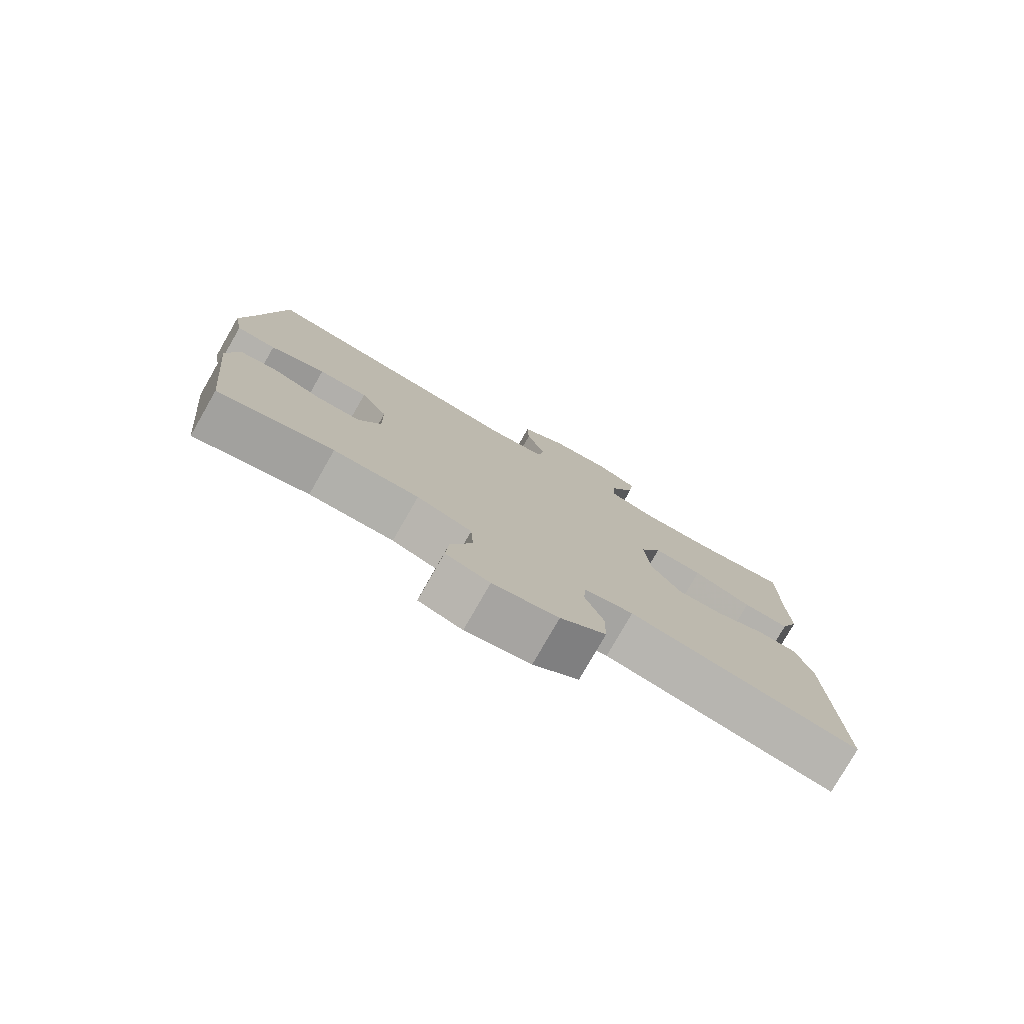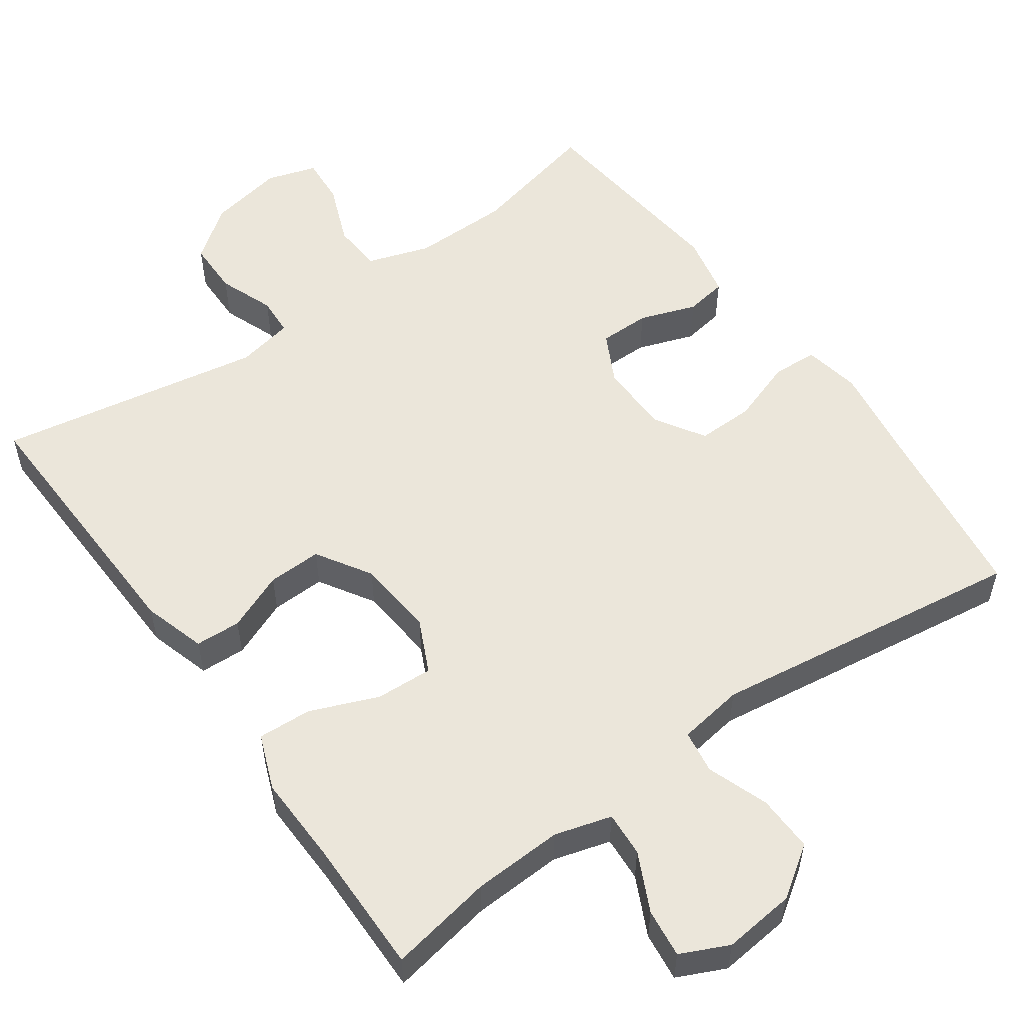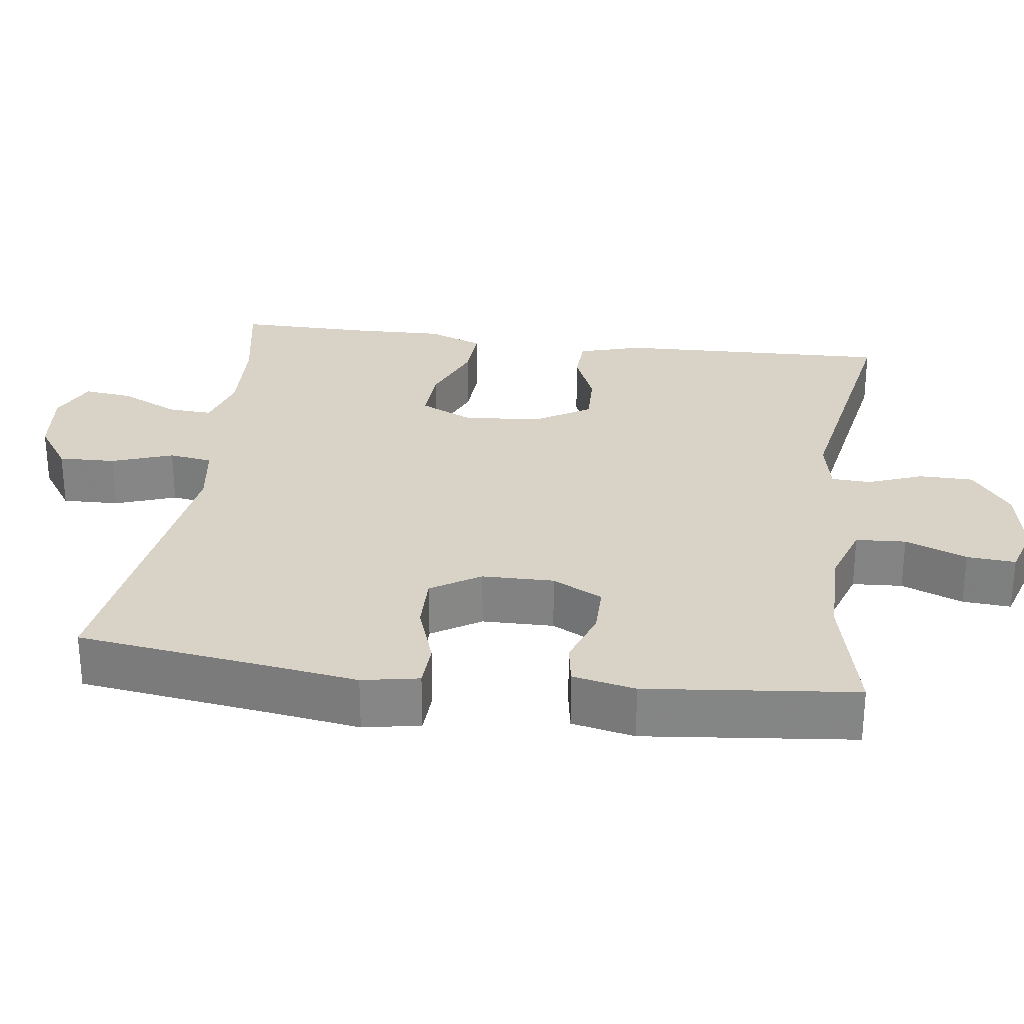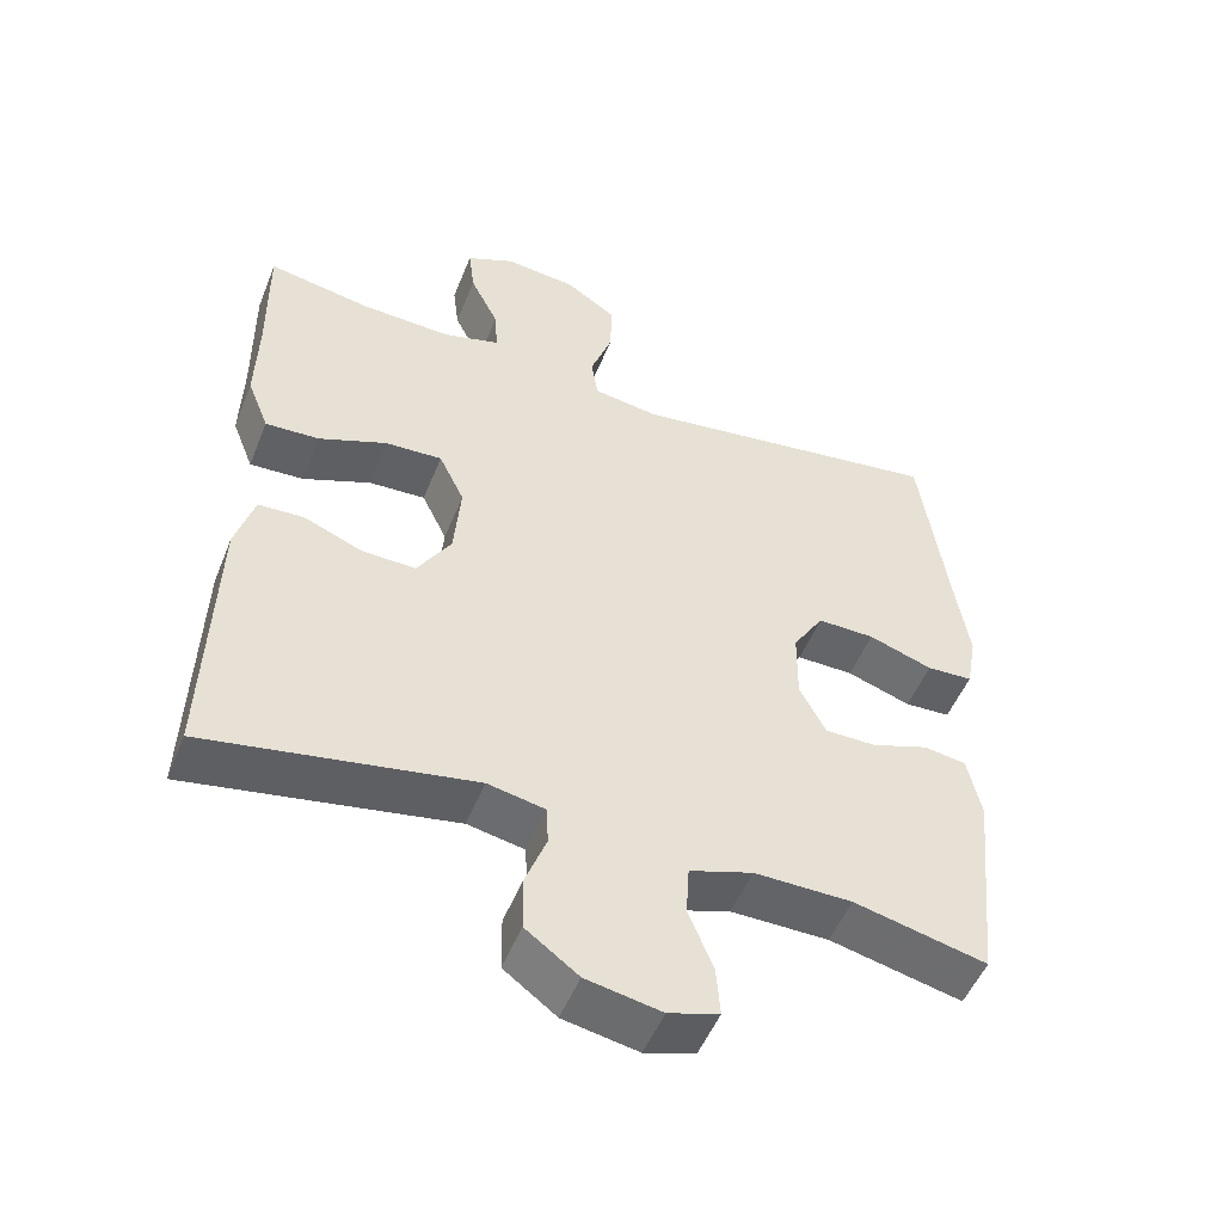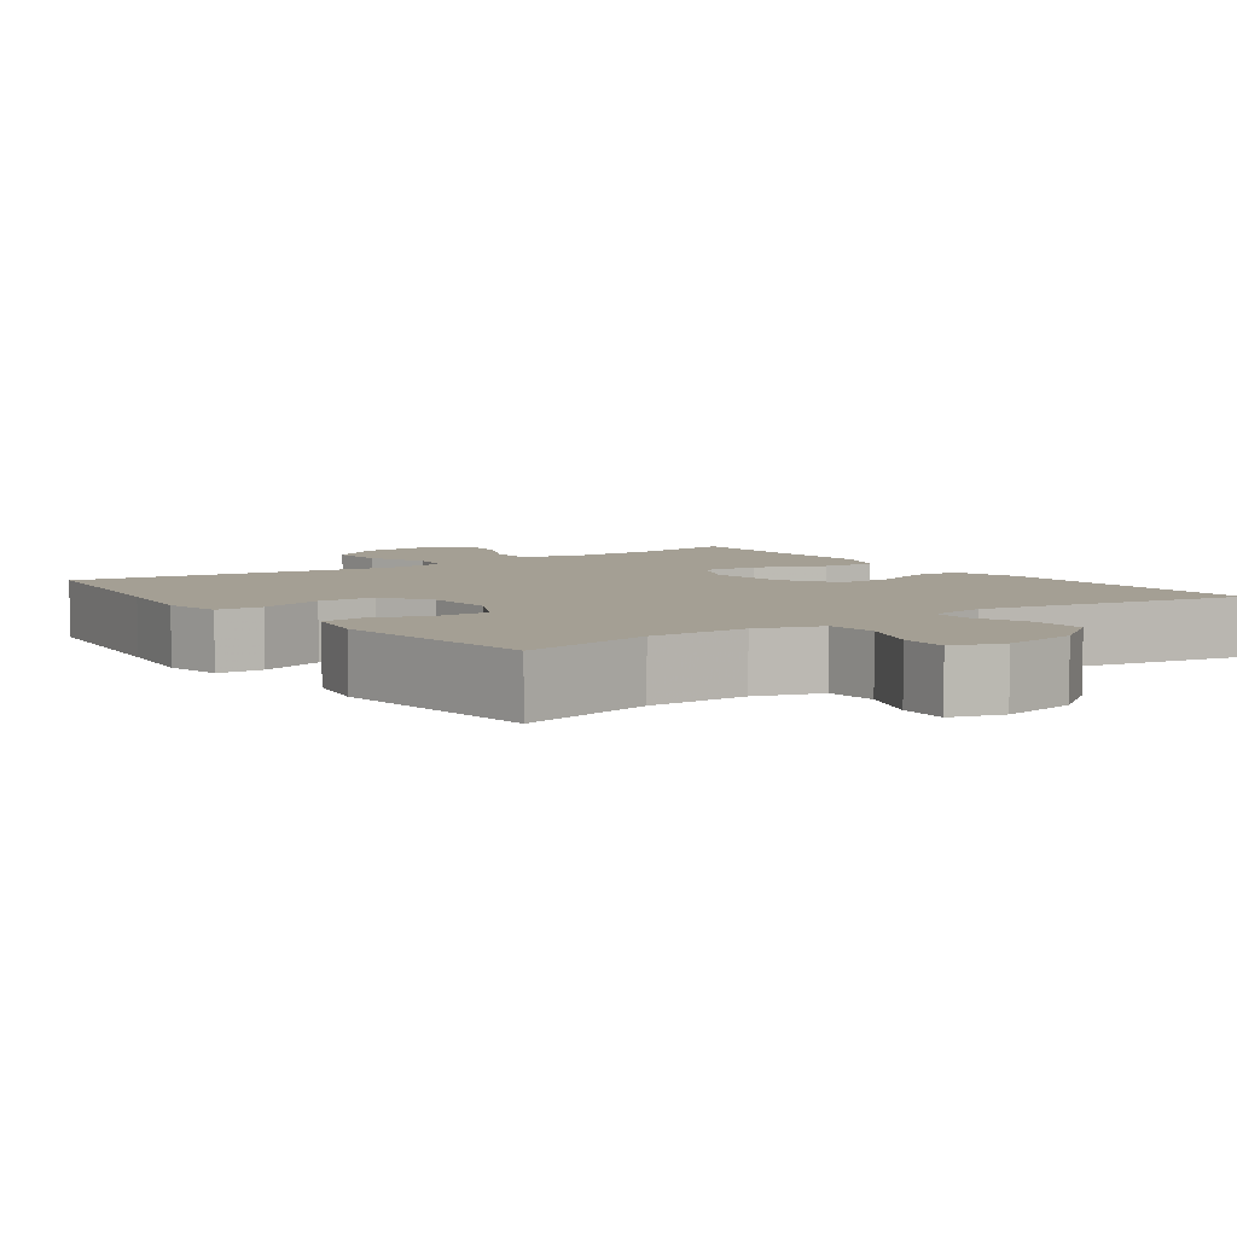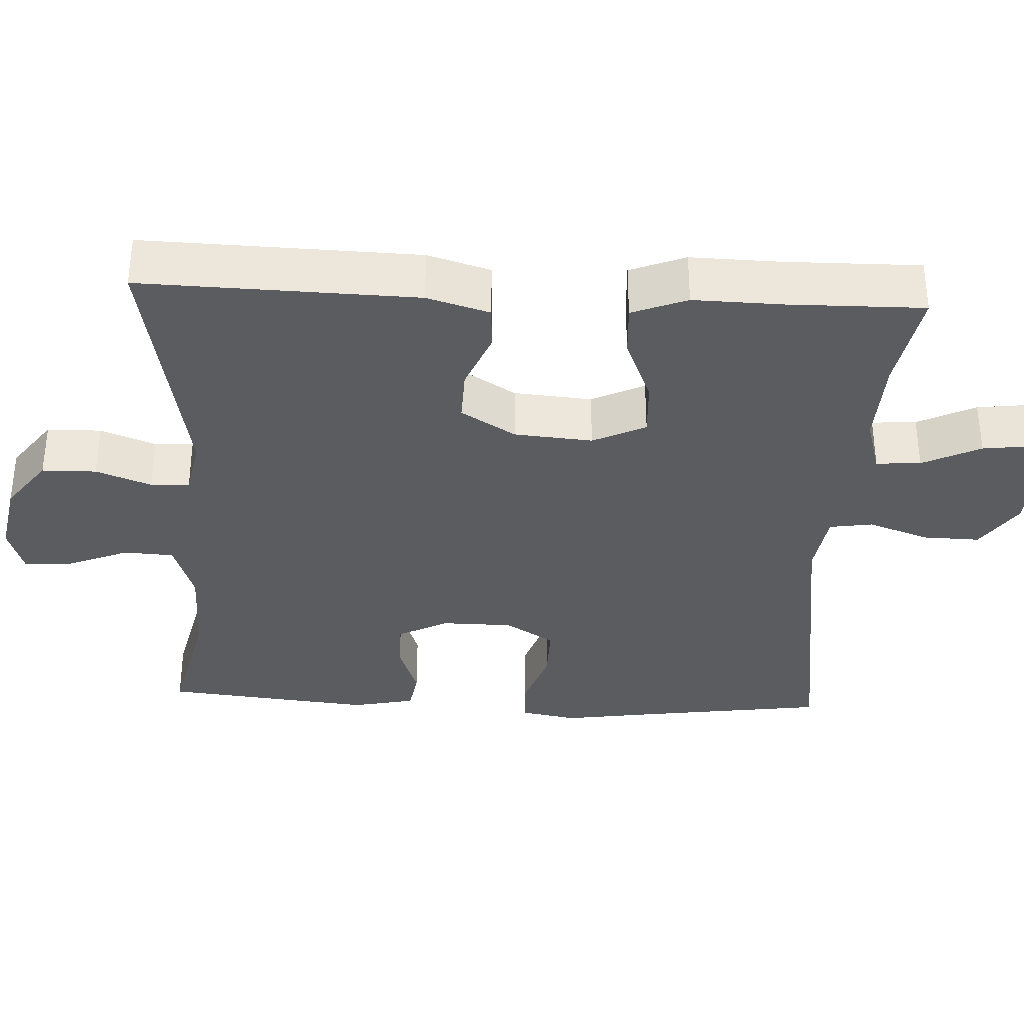
<metadata>
{"format":"obj","ext":"obj","renderer":"f3d","projection":"perspective","resolution":1024,"background":"white","views":[{"elev":-78.6,"azim":150.2,"up":"+Z"},{"elev":54.7,"azim":-35.6,"up":"+Y"},{"elev":28.2,"azim":97.5,"up":"+Y"},{"elev":-51.2,"azim":-21.5,"up":"+Z"},{"elev":5.5,"azim":144.2,"up":"+Y"},{"elev":-34.6,"azim":-92.8,"up":"+Y"}]}
</metadata>
<code>
v 0.5 0.07 0.5
v 0.536 0.07 0.243
v 0.554 0.07 0.124
v 0.54 0.07 0.048
v 0.479 0.07 0.045
v 0.394 0.07 0.074
v 0.318 0.07 0.075
v 0.277 0.07 0.009
v 0.276 0.07 -0.087
v 0.311 0.07 -0.154
v 0.379 0.07 -0.154
v 0.455 0.07 -0.127
v 0.511 0.07 -0.136
v 0.529 0.07 -0.22
v 0.5 0.07 -0.5
v 0.324 0.07 -0.459
v 0.194 0.07 -0.458
v 0.11 0.07 -0.486
v 0.106 0.07 -0.553
v 0.139 0.07 -0.635
v 0.144 0.07 -0.7
v 0.077 0.07 -0.721
v -0.023 0.07 -0.702
v -0.093 0.07 -0.65
v -0.094 0.07 -0.577
v -0.066 0.07 -0.503
v -0.069 0.07 -0.451
v -0.145 0.07 -0.436
v -0.5 0.07 -0.5
v -0.489 0.07 -0.132
v -0.464 0.07 -0.048
v -0.403 0.07 -0.045
v -0.325 0.07 -0.077
v -0.253 0.07 -0.079
v -0.208 0.07 -0.006
v -0.199 0.07 0.099
v -0.233 0.07 0.17
v -0.309 0.07 0.166
v -0.4 0.07 0.129
v -0.472 0.07 0.125
v -0.501 0.07 0.199
v -0.498 0.07 0.318
v -0.5 0.07 0.5
v -0.361 0.07 0.475
v -0.241 0.07 0.47
v -0.165 0.07 0.492
v -0.169 0.07 0.552
v -0.207 0.07 0.63
v -0.215 0.07 0.695
v -0.151 0.07 0.725
v -0.055 0.07 0.715
v 0.013 0.07 0.669
v 0.011 0.07 0.593
v -0.018 0.07 0.511
v -0.009 0.07 0.453
v 0.079 0.07 0.44
v 0.5 0 0.5
v 0.536 0 0.243
v 0.554 0 0.124
v 0.54 0 0.048
v 0.479 0 0.045
v 0.394 0 0.074
v 0.318 0 0.075
v 0.277 0 0.009
v 0.276 0 -0.087
v 0.311 0 -0.154
v 0.379 0 -0.154
v 0.455 0 -0.127
v 0.511 0 -0.136
v 0.529 0 -0.22
v 0.5 0 -0.5
v 0.324 0 -0.459
v 0.194 0 -0.458
v 0.11 0 -0.486
v 0.106 0 -0.553
v 0.139 0 -0.635
v 0.144 0 -0.7
v 0.077 0 -0.721
v -0.023 0 -0.702
v -0.093 0 -0.65
v -0.094 0 -0.577
v -0.066 0 -0.503
v -0.069 0 -0.451
v -0.145 0 -0.436
v -0.5 0 -0.5
v -0.489 0 -0.132
v -0.464 0 -0.048
v -0.403 0 -0.045
v -0.325 0 -0.077
v -0.253 0 -0.079
v -0.208 0 -0.006
v -0.199 0 0.099
v -0.233 0 0.17
v -0.309 0 0.166
v -0.4 0 0.129
v -0.472 0 0.125
v -0.501 0 0.199
v -0.498 0 0.318
v -0.5 0 0.5
v -0.361 0 0.475
v -0.241 0 0.47
v -0.165 0 0.492
v -0.169 0 0.552
v -0.207 0 0.63
v -0.215 0 0.695
v -0.151 0 0.725
v -0.055 0 0.715
v 0.013 0 0.669
v 0.011 0 0.593
v -0.018 0 0.511
v -0.009 0 0.453
v 0.079 0 0.44
f 51 52 53 54
f 51 54 55
f 50 51 55
f 47 48 49 50
f 46 47 50 55
f 45 46 55
f 44 45 55 56
f 42 43 44
f 41 42 44 56
f 38 39 40 41
f 37 38 41 56
f 30 31 32 33
f 28 29 30 33
f 27 28 33 34
f 23 24 25 26
f 23 26 27
f 22 23 27
f 19 20 21 22
f 18 19 22 27
f 17 18 27 34
f 13 14 15 16
f 11 12 13 16
f 10 11 16 17
f 9 10 17 34
f 3 4 5 6
f 2 3 6 7
f 1 2 7
f 36 37 56 1
f 8 9 34 35
f 8 35 36
f 1 7 8 36
f 110 109 108 107
f 111 110 107
f 111 107 106
f 106 105 104 103
f 111 106 103 102
f 111 102 101
f 112 111 101 100
f 100 99 98
f 112 100 98 97
f 97 96 95 94
f 112 97 94 93
f 89 88 87 86
f 89 86 85 84
f 90 89 84 83
f 82 81 80 79
f 83 82 79
f 83 79 78
f 78 77 76 75
f 83 78 75 74
f 90 83 74 73
f 72 71 70 69
f 72 69 68 67
f 73 72 67 66
f 90 73 66 65
f 62 61 60 59
f 63 62 59 58
f 63 58 57
f 57 112 93 92
f 91 90 65 64
f 92 91 64
f 92 64 63 57
f 1 57 58 2
f 2 58 59 3
f 3 59 60 4
f 4 60 61 5
f 5 61 62 6
f 6 62 63 7
f 7 63 64 8
f 8 64 65 9
f 9 65 66 10
f 10 66 67 11
f 11 67 68 12
f 12 68 69 13
f 13 69 70 14
f 14 70 71 15
f 15 71 72 16
f 16 72 73 17
f 17 73 74 18
f 18 74 75 19
f 19 75 76 20
f 20 76 77 21
f 21 77 78 22
f 22 78 79 23
f 23 79 80 24
f 24 80 81 25
f 25 81 82 26
f 26 82 83 27
f 27 83 84 28
f 28 84 85 29
f 29 85 86 30
f 30 86 87 31
f 31 87 88 32
f 32 88 89 33
f 33 89 90 34
f 34 90 91 35
f 35 91 92 36
f 36 92 93 37
f 37 93 94 38
f 38 94 95 39
f 39 95 96 40
f 40 96 97 41
f 41 97 98 42
f 42 98 99 43
f 43 99 100 44
f 44 100 101 45
f 45 101 102 46
f 46 102 103 47
f 47 103 104 48
f 48 104 105 49
f 49 105 106 50
f 50 106 107 51
f 51 107 108 52
f 52 108 109 53
f 53 109 110 54
f 54 110 111 55
f 55 111 112 56
f 56 112 57 1

</code>
